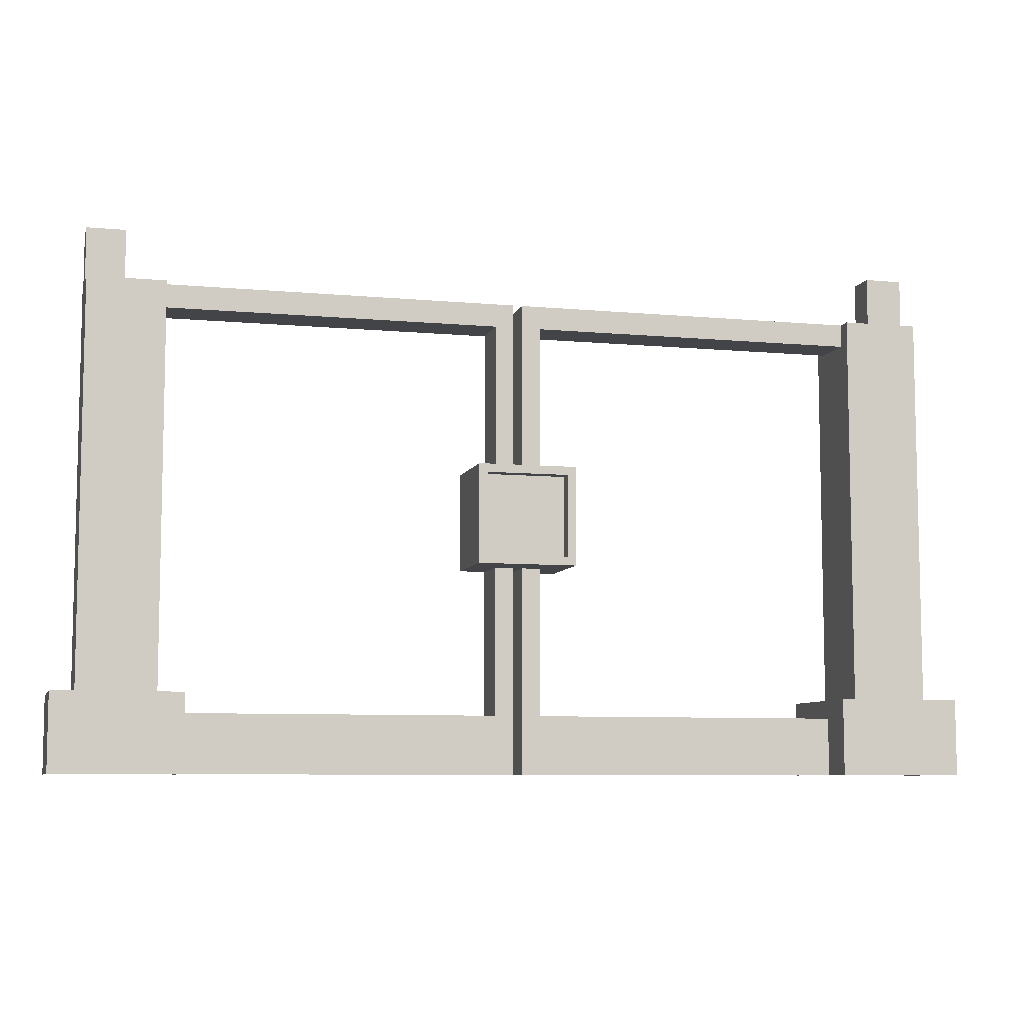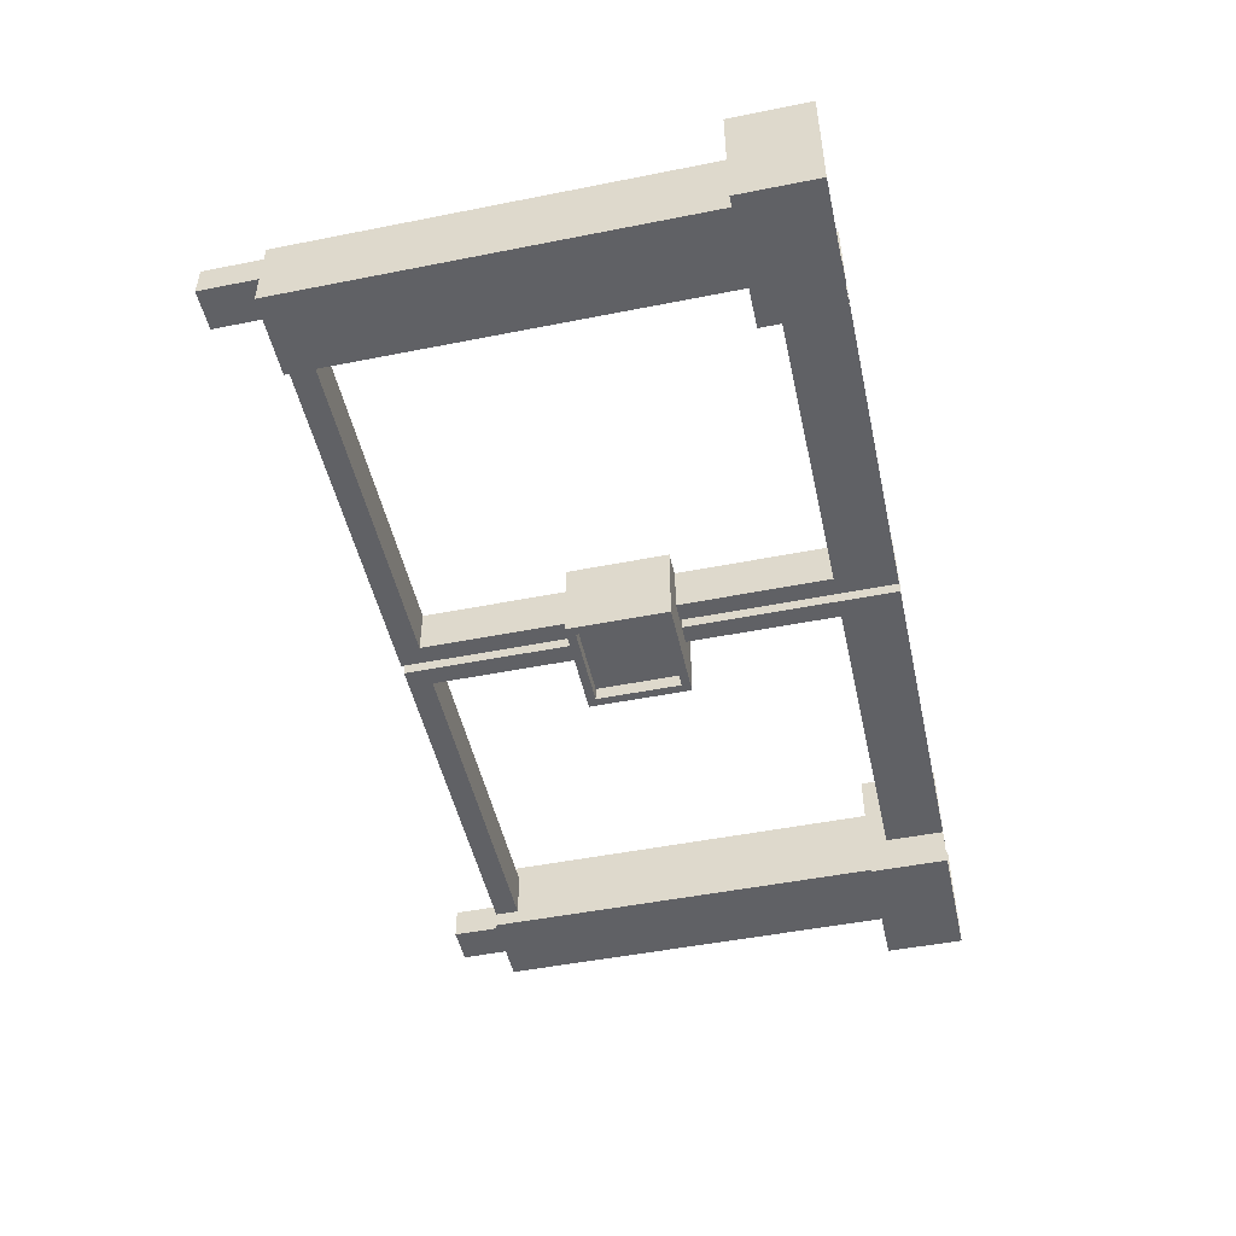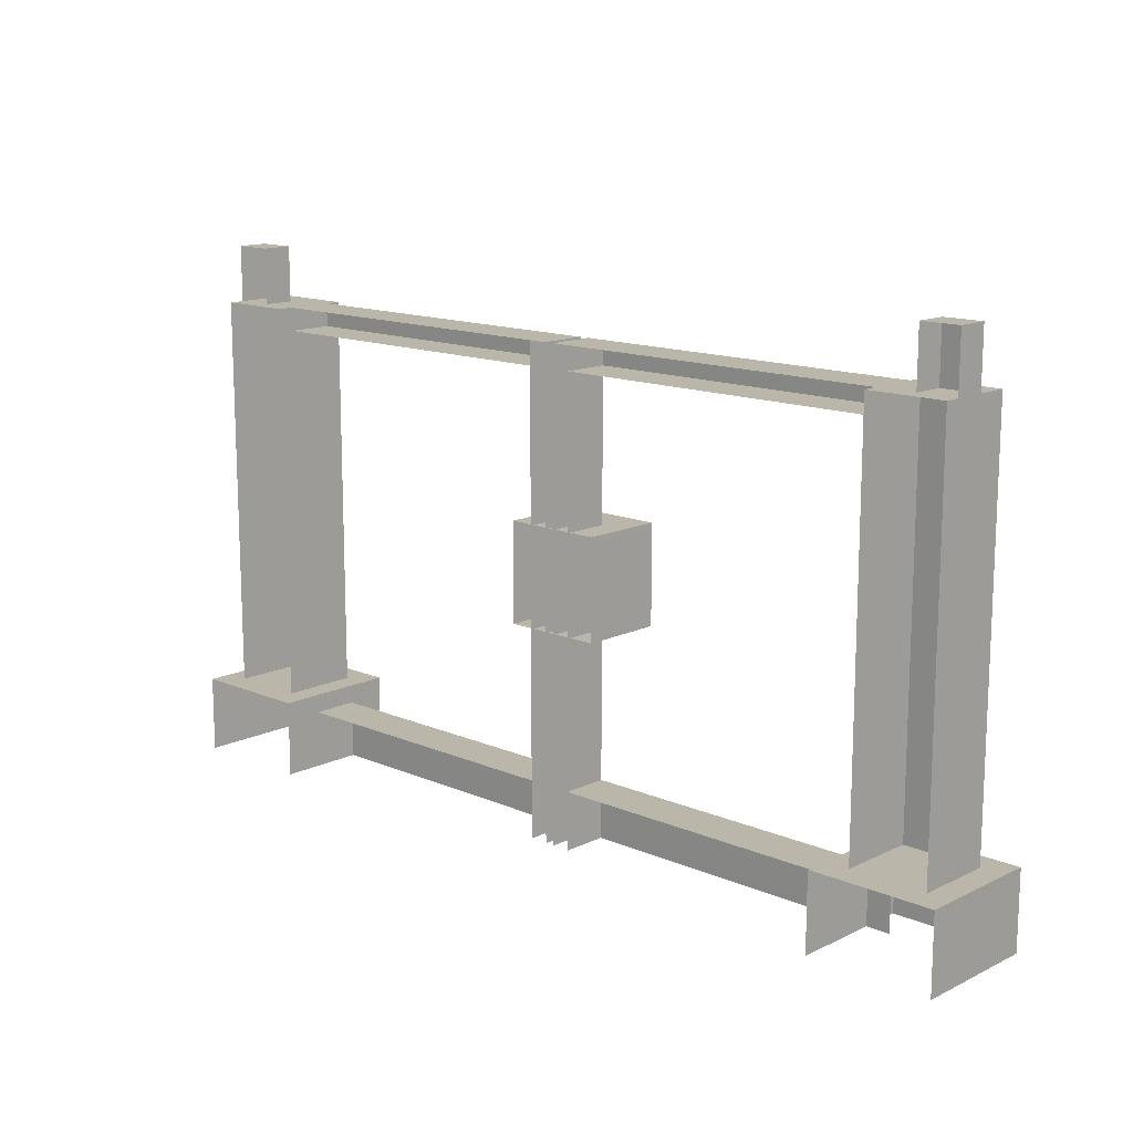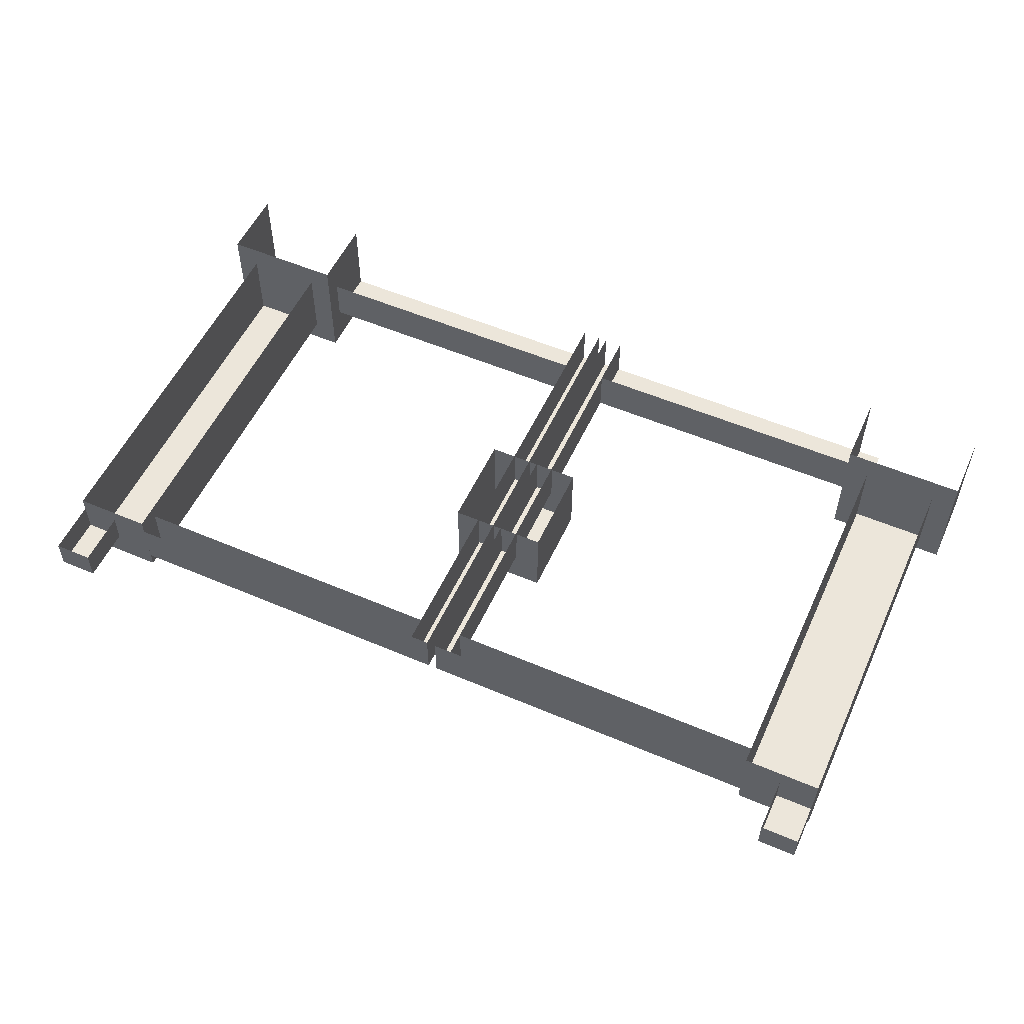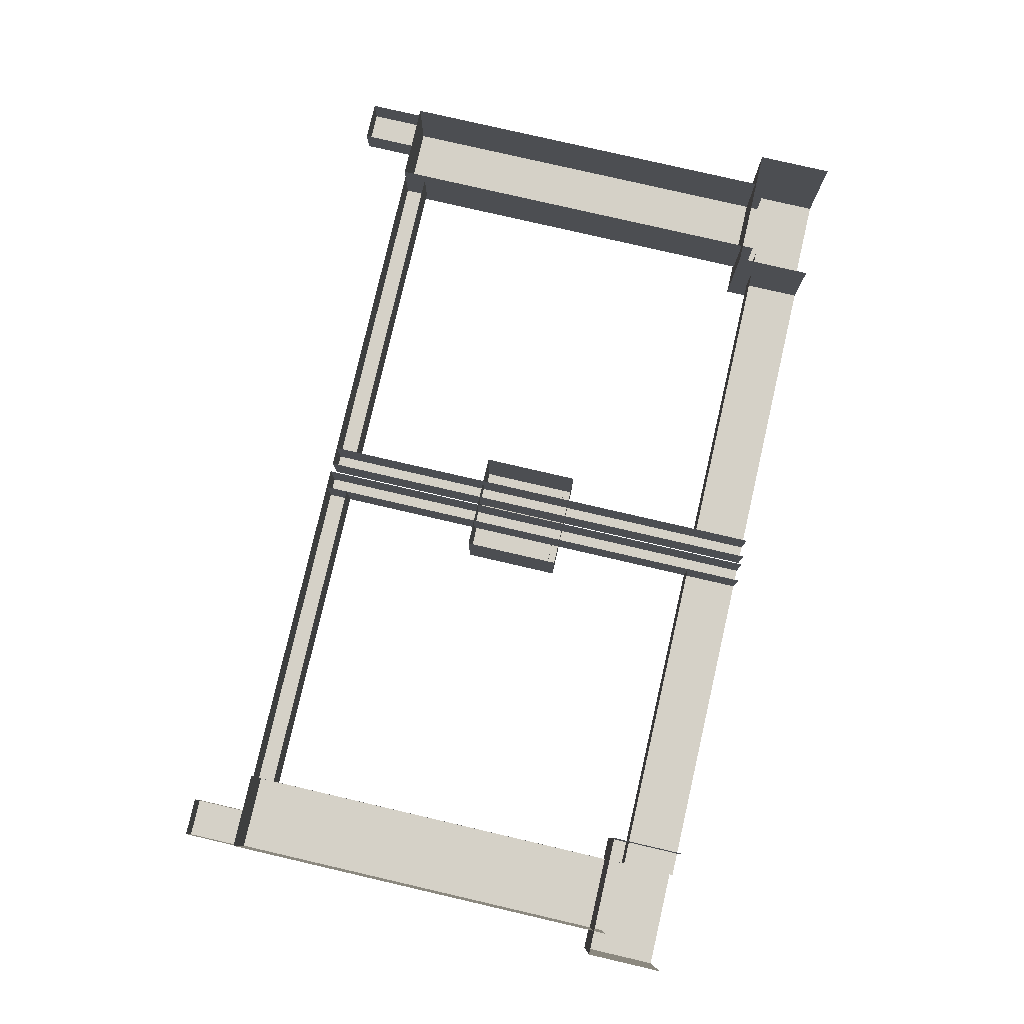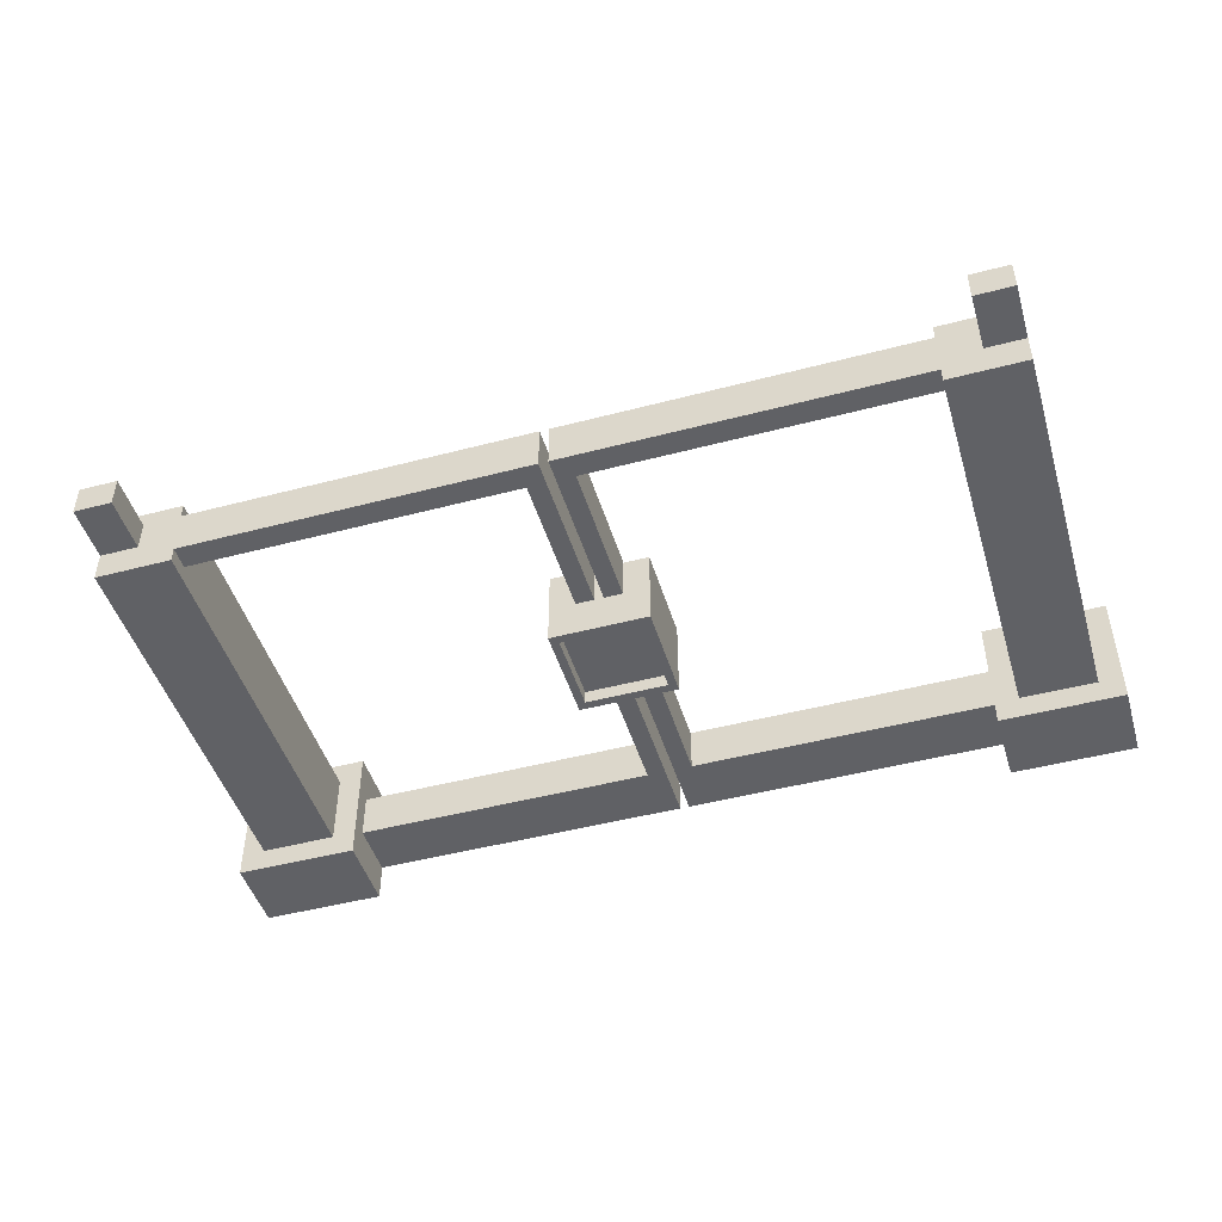
<metadata>
{"format":"obj","ext":"obj","renderer":"f3d","projection":"perspective","resolution":1024,"background":"white","views":[{"elev":-7.7,"azim":-14.6,"up":"+Z"},{"elev":-49.3,"azim":102.4,"up":"+Y"},{"elev":13.9,"azim":-136.6,"up":"+Z"},{"elev":54.3,"azim":24.4,"up":"+Y"},{"elev":79.7,"azim":103.0,"up":"+Y"},{"elev":-47.1,"azim":16.6,"up":"+Y"}]}
</metadata>
<code>
g gate_space_2
v 4.925 -0.7004 -0.02396
v 4.925 -0.7004 0.8012
v 4.925 0.6442 0.8012
v 4.925 0.6442 -0.02396
v 3.839 -0.4419 0.6621
v 3.839 -0.4419 5.101
v 4.667 -0.4419 5.101
v 4.667 -0.4419 0.6621
v 3.58 -0.7004 0.8012
v 3.58 0.6442 0.8012
v 4.925 0.6442 0.8012
v 4.925 -0.7004 0.8012
v 3.58 -0.7004 -0.02396
v 3.58 -0.7004 0.8012
v 4.925 -0.7004 0.8012
v 4.925 -0.7004 -0.02396
v 3.58 0.6442 -0.02396
v 3.58 0.6442 0.8012
v 3.58 -0.7004 0.8012
v 3.58 -0.7004 -0.02396
v 4.667 -0.4419 0.6621
v 4.667 -0.4419 5.101
v 4.667 0.3857 5.101
v 4.667 0.3857 0.6621
v 4.667 0.3857 5.101
v 4.667 -0.4419 5.101
v 3.839 -0.4419 5.101
v 3.839 0.3857 5.101
v 3.839 -0.4419 0.6621
v 3.839 0.3857 0.6621
v 3.839 0.3857 5.101
v 3.839 -0.4419 5.101
v 4.253 0.2219 5.705
v 4.667 -0.1131 5.705
v 4.253 -0.1131 5.705
v 4.667 0.2219 5.705
v 4.253 0.2219 5.101
v 4.253 -0.1131 5.705
v 4.253 -0.1131 5.101
v 4.253 0.2219 5.705
v 4.253 -0.1131 5.101
v 4.667 -0.1131 5.705
v 4.667 -0.1131 5.101
v 4.253 -0.1131 5.705
v 4.667 -0.1131 5.101
v 4.667 0.2219 5.705
v 4.667 0.2219 5.101
v 4.667 -0.1131 5.705
v 0.25 0.2219 -0.02396
v 0.25 -0.2781 5.101
v 0.25 0.2219 5.101
v 0.25 -0.2781 -0.02396
v 0.05 -0.2781 -0.02396
v 0.25 -0.2781 5.101
v 0.25 -0.2781 -0.02396
v 0.05 -0.2781 5.101
v 0.05 -0.2781 -0.02396
v 0.05 0.2219 -0.02396
v 0.05 0.2219 5.101
v 0.05 -0.2781 5.101
v 0.25 -0.2781 4.851
v 0.25 -0.2781 5.101
v 3.839 -0.2781 5.101
v 3.839 -0.2781 4.851
v 0.25 -0.2781 5.101
v 0.25 0.2219 5.101
v 3.839 0.2219 5.101
v 3.839 -0.2781 5.101
v 0.25 -0.2781 0.601
v 3.839 -0.2781 -0.02396
v 0.25 -0.2781 -0.02396
v 3.839 -0.2781 0.601
v 3.839 -0.2781 0.601
v 0.25 -0.2781 0.601
v 0.25 0.2219 0.601
v 3.839 0.2219 0.601
v 0.25 -0.2781 4.851
v 3.839 -0.2781 4.851
v 3.839 0.2219 4.851
v 0.25 0.2219 4.851
v 0.05 0.2219 5.101
v 0.25 0.2219 5.101
v 0.25 -0.2781 5.101
v 0.05 -0.2781 5.101
v -4.925 0.6442 0.8012
v -4.925 -0.7004 0.8012
v -4.925 -0.7004 -0.02396
v -4.925 0.6442 -0.02396
v -4.667 -0.4419 5.101
v -3.839 -0.4419 5.101
v -3.839 -0.4419 0.6621
v -4.667 -0.4419 0.6621
v -4.925 0.6442 0.8012
v -3.58 0.6442 0.8012
v -3.58 -0.7004 0.8012
v -4.925 -0.7004 0.8012
v -4.925 -0.7004 0.8012
v -3.58 -0.7004 0.8012
v -3.58 -0.7004 -0.02396
v -4.925 -0.7004 -0.02396
v -3.58 -0.7004 0.8012
v -3.58 0.6442 0.8012
v -3.58 0.6442 -0.02396
v -3.58 -0.7004 -0.02396
v -4.667 0.3857 5.101
v -4.667 -0.4419 5.101
v -4.667 -0.4419 0.6621
v -4.667 0.3857 0.6621
v -3.839 -0.4419 5.101
v -4.667 -0.4419 5.101
v -4.667 0.3857 5.101
v -3.839 0.3857 5.101
v -3.839 0.3857 5.101
v -3.839 0.3857 0.6621
v -3.839 -0.4419 0.6621
v -3.839 -0.4419 5.101
v -4.253 0.2219 5.705
v -4.253 -0.1131 5.705
v -4.667 -0.1131 5.705
v -4.667 0.2219 5.705
v -4.253 0.2219 5.101
v -4.253 -0.1131 5.101
v -4.253 -0.1131 5.705
v -4.253 0.2219 5.705
v -4.253 -0.1131 5.101
v -4.667 -0.1131 5.101
v -4.667 -0.1131 5.705
v -4.253 -0.1131 5.705
v -4.667 -0.1131 5.101
v -4.667 0.2219 5.101
v -4.667 0.2219 5.705
v -4.667 -0.1131 5.705
v -0.25 0.2219 -0.02396
v -0.25 0.2219 5.101
v -0.25 -0.2781 5.101
v -0.25 -0.2781 -0.02396
v -0.05 -0.2781 -0.02396
v -0.25 -0.2781 -0.02396
v -0.25 -0.2781 5.101
v -0.05 -0.2781 5.101
v -0.05 -0.2781 -0.02396
v -0.05 0.2219 5.101
v -0.05 0.2219 -0.02396
v -0.05 -0.2781 5.101
v -0.25 -0.2781 4.851
v -3.839 -0.2781 5.101
v -0.25 -0.2781 5.101
v -3.839 -0.2781 4.851
v -0.25 -0.2781 5.101
v -3.839 -0.2781 5.101
v -3.839 0.2219 5.101
v -0.25 0.2219 5.101
v -0.25 -0.2781 0.601
v -0.25 -0.2781 -0.02396
v -3.839 -0.2781 -0.02396
v -3.839 -0.2781 0.601
v -3.839 -0.2781 0.601
v -0.25 0.2219 0.601
v -0.25 -0.2781 0.601
v -3.839 0.2219 0.601
v -0.25 -0.2781 4.851
v -0.25 0.2219 4.851
v -3.839 0.2219 4.851
v -3.839 -0.2781 4.851
v -0.05 0.2219 5.101
v -0.05 -0.2781 5.101
v -0.25 -0.2781 5.101
v -0.25 0.2219 5.101
v -0.5332 -0.7004 2.193
v 0.5332 -0.7004 2.193
v 0.5332 0.1857 2.193
v -0.5332 0.1857 2.193
v -0.5332 -0.7004 3.259
v -0.5332 0.1857 3.259
v 0.5332 0.1857 3.259
v 0.5332 -0.7004 3.259
v 0.5332 -0.7004 2.193
v 0.5332 -0.7004 3.259
v 0.5332 0.1857 3.259
v 0.5332 0.1857 2.193
v -0.5332 0.1857 2.193
v -0.5332 0.1857 3.259
v -0.5332 -0.7004 3.259
v -0.5332 -0.7004 2.193
v 0.443 -0.7004 2.283
v 0.5332 -0.7004 2.193
v -0.5332 -0.7004 2.193
v -0.443 -0.7004 2.283
v -0.5332 -0.7004 3.259
v -0.443 -0.7004 3.169
v 0.5332 -0.7004 3.259
v 0.443 -0.7004 3.169
v -0.443 -0.7004 2.283
v -0.443 -0.5504 2.283
v 0.443 -0.5504 2.283
v 0.443 -0.7004 2.283
v 0.443 -0.7004 2.283
v 0.443 -0.5504 2.283
v 0.443 -0.5504 3.169
v 0.443 -0.7004 3.169
v 0.443 -0.7004 3.169
v 0.443 -0.5504 3.169
v -0.443 -0.5504 3.169
v -0.443 -0.7004 3.169
v -0.443 -0.7004 3.169
v -0.443 -0.5504 3.169
v -0.443 -0.5504 2.283
v -0.443 -0.7004 2.283
v -0.443 -0.5504 2.283
v -0.443 -0.5504 3.169
v 0.443 -0.5504 3.169
v 0.443 -0.5504 2.283
f -210 -211 -212
f -209 -210 -212
f -206 -207 -208
f -205 -206 -208
f -202 -203 -204
f -201 -202 -204
f -198 -199 -200
f -197 -198 -200
f -194 -195 -196
f -193 -194 -196
f -190 -191 -192
f -189 -190 -192
f -186 -187 -188
f -185 -186 -188
f -182 -183 -184
f -181 -182 -184
f -178 -179 -180
f -177 -180 -179
f -174 -175 -176
f -173 -176 -175
f -170 -171 -172
f -169 -172 -171
f -166 -167 -168
f -165 -168 -167
f -162 -163 -164
f -161 -164 -163
f -158 -159 -160
f -157 -160 -159
f -154 -155 -156
f -153 -154 -156
f -150 -151 -152
f -149 -150 -152
f -146 -147 -148
f -145 -146 -148
f -142 -143 -144
f -143 -141 -144
f -138 -139 -140
f -140 -137 -138
f -134 -135 -136
f -133 -134 -136
f -130 -131 -132
f -129 -130 -132
f -126 -127 -128
f -125 -126 -128
f -122 -123 -124
f -121 -122 -124
f -118 -119 -120
f -117 -118 -120
f -114 -115 -116
f -113 -114 -116
f -110 -111 -112
f -109 -110 -112
f -106 -107 -108
f -105 -106 -108
f -102 -103 -104
f -101 -102 -104
f -98 -99 -100
f -97 -98 -100
f -94 -95 -96
f -96 -93 -94
f -90 -91 -92
f -92 -89 -90
f -86 -87 -88
f -88 -85 -86
f -82 -83 -84
f -84 -81 -82
f -78 -79 -80
f -80 -77 -78
f -74 -75 -76
f -76 -73 -74
f -70 -71 -72
f -71 -69 -72
f -66 -67 -68
f -67 -65 -68
f -62 -63 -64
f -61 -62 -64
f -58 -59 -60
f -57 -58 -60
f -54 -55 -56
f -53 -56 -55
f -50 -51 -52
f -49 -50 -52
f -46 -47 -48
f -45 -46 -48
f -42 -43 -44
f -41 -42 -44
f -38 -39 -40
f -37 -38 -40
f -34 -35 -36
f -33 -34 -36
f -30 -31 -32
f -29 -30 -32
f -26 -27 -28
f -25 -26 -28
f -24 -26 -25
f -23 -24 -25
f -22 -24 -23
f -21 -22 -23
f -27 -22 -21
f -28 -27 -21
f -18 -19 -20
f -17 -18 -20
f -14 -15 -16
f -13 -14 -16
f -10 -11 -12
f -9 -10 -12
f -6 -7 -8
f -5 -6 -8
f -2 -3 -4
f -1 -2 -4

</code>
